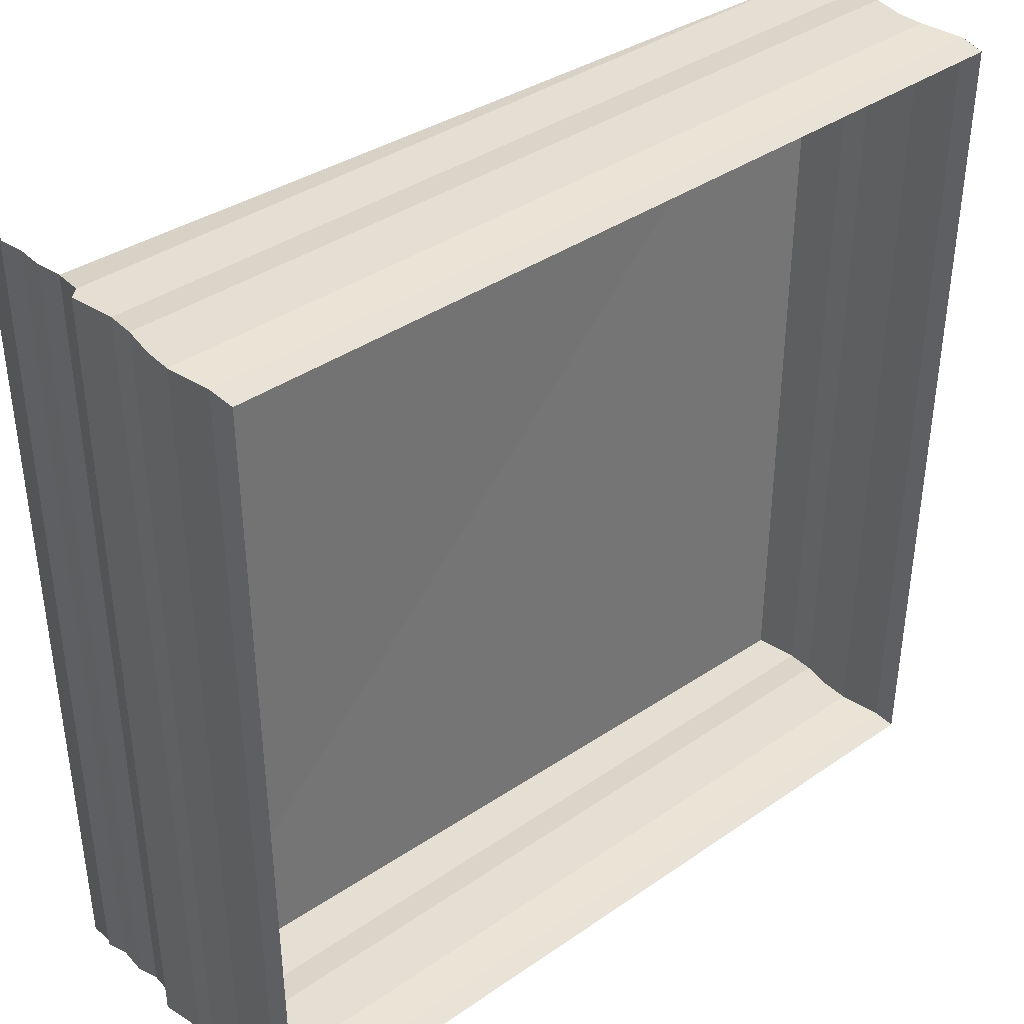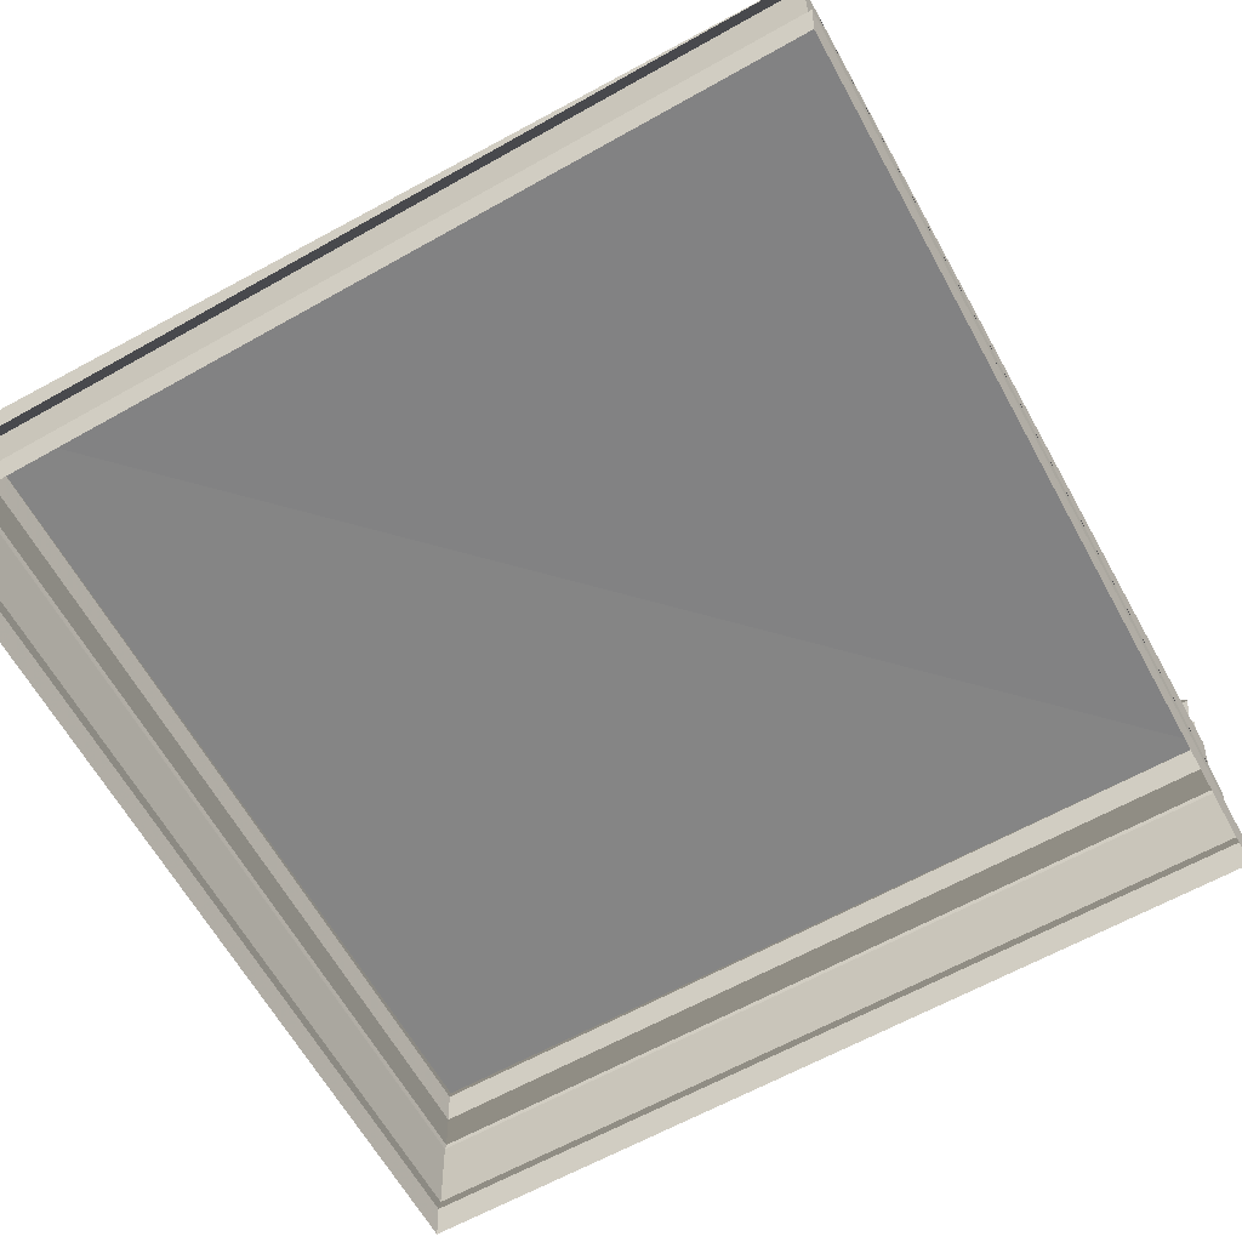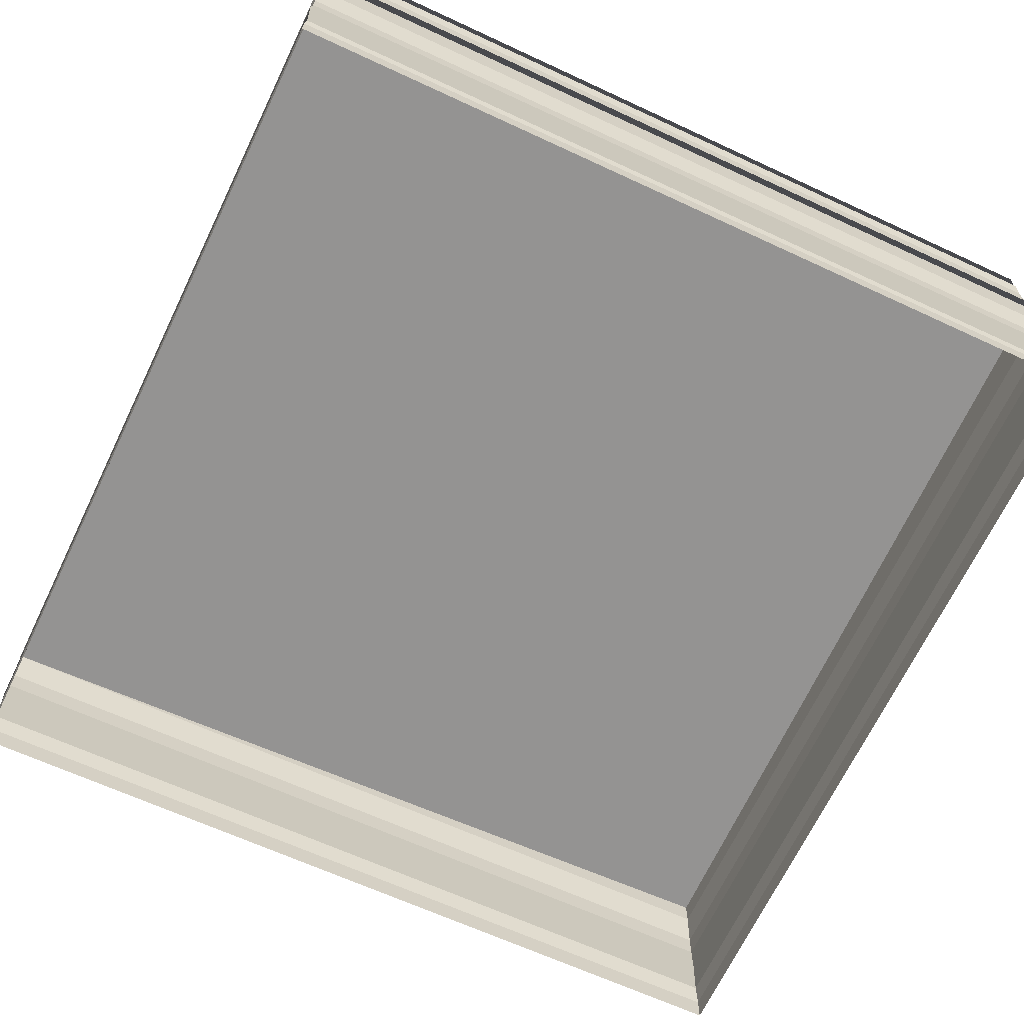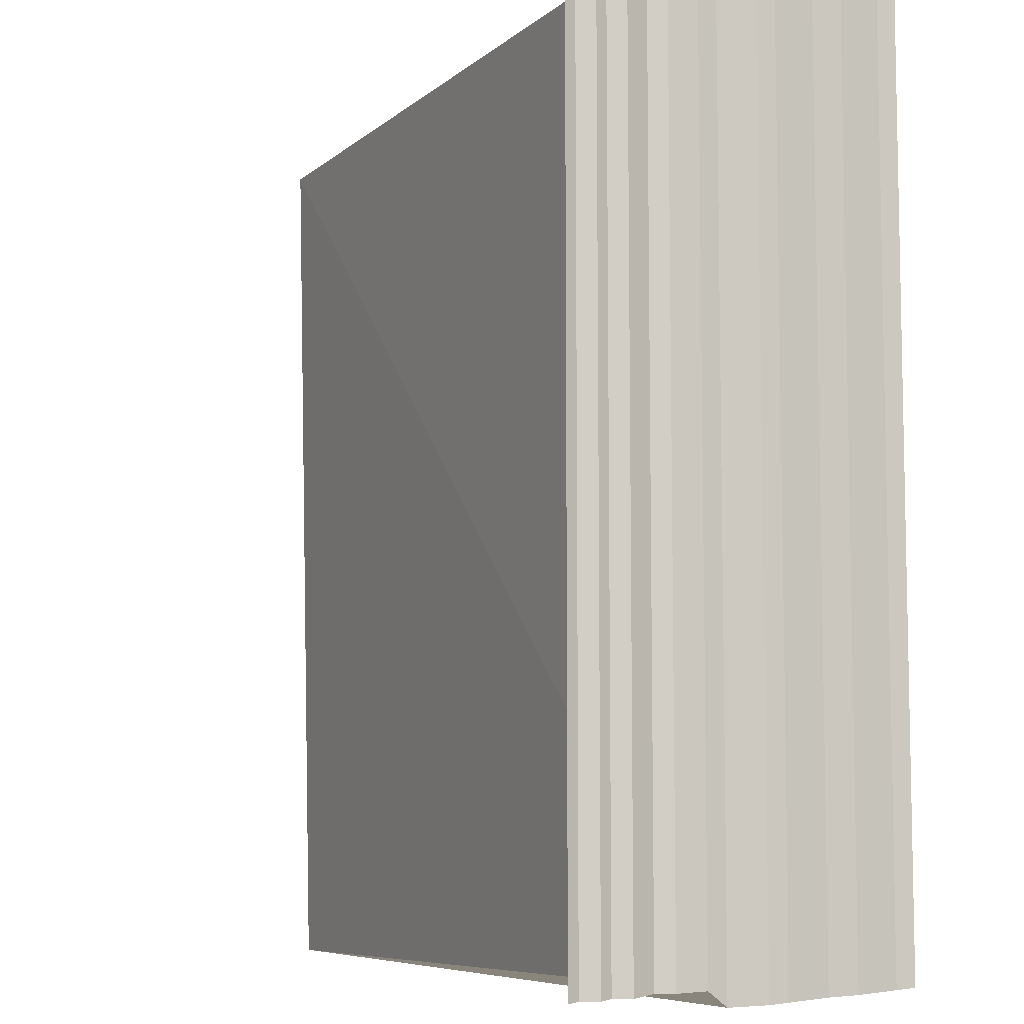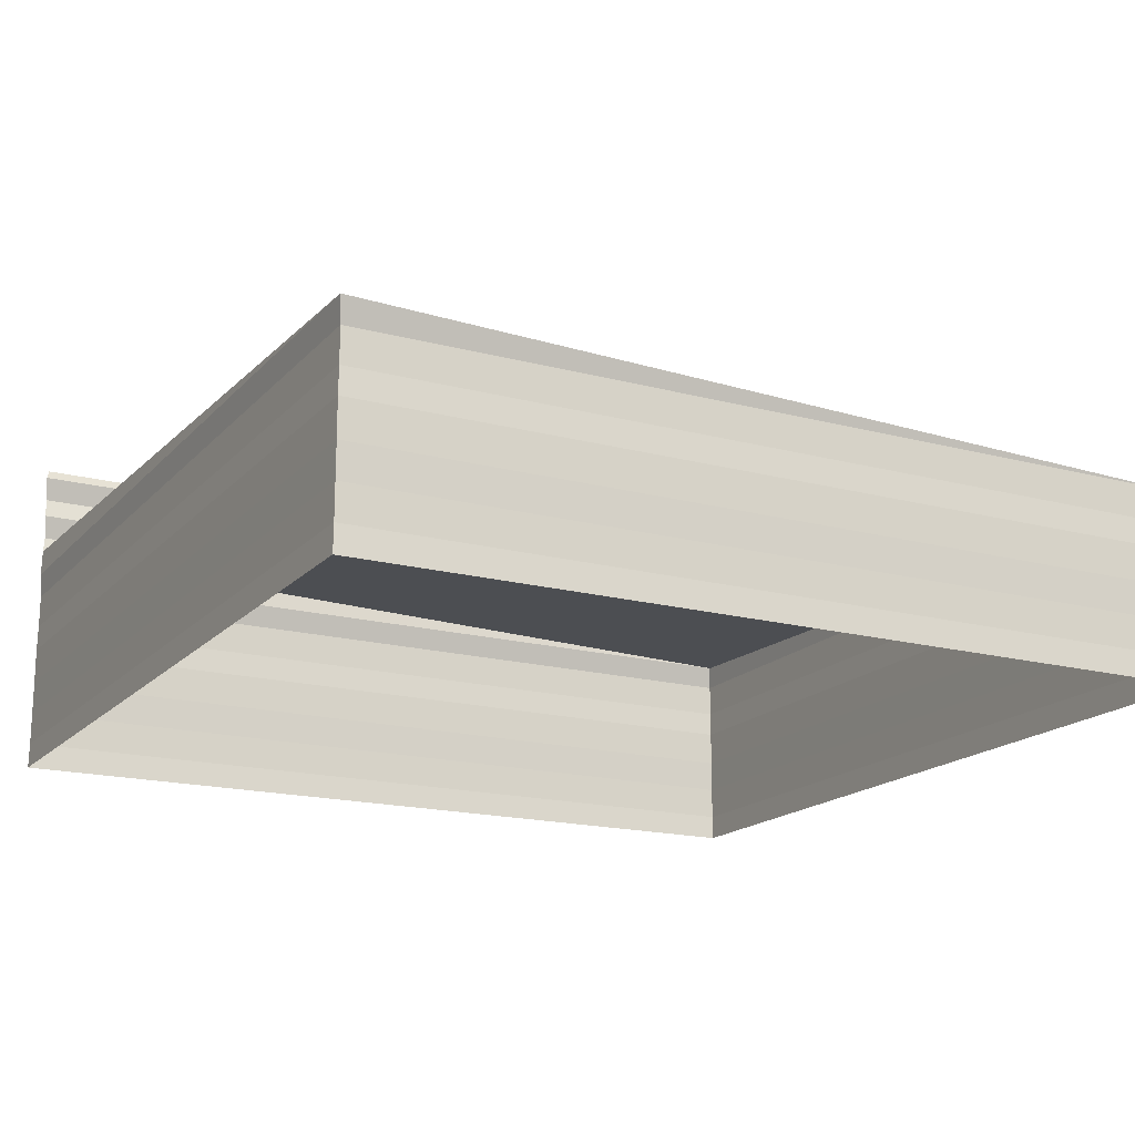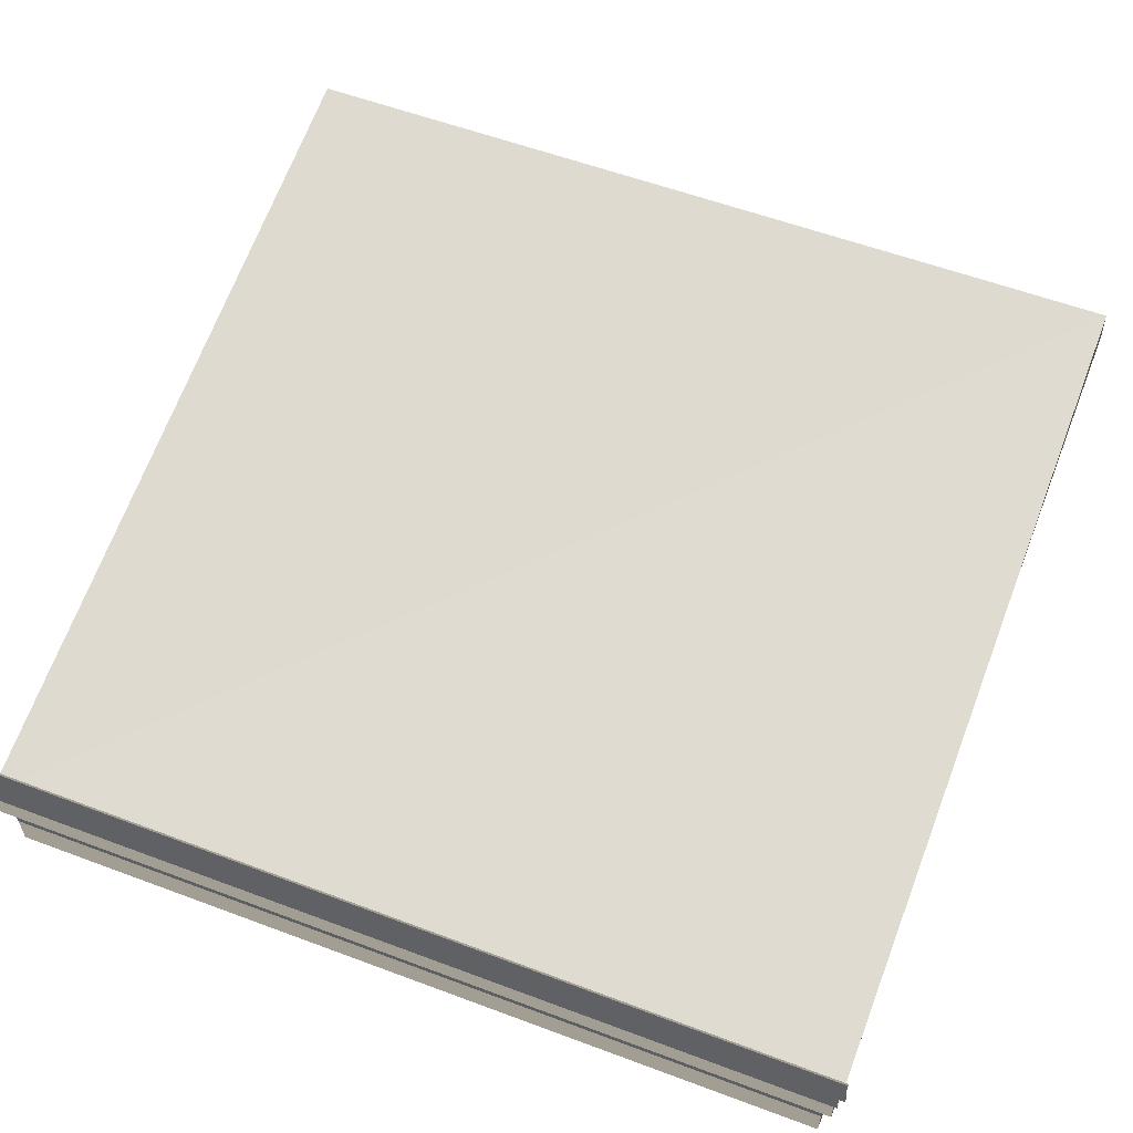
<metadata>
{"format":"obj","ext":"obj","renderer":"f3d","projection":"perspective","resolution":1024,"background":"white","views":[{"elev":38.6,"azim":139.3,"up":"+Y"},{"elev":-63.5,"azim":-60.6,"up":"+Z"},{"elev":-65.5,"azim":64.6,"up":"+Z"},{"elev":-7.3,"azim":62.0,"up":"+Y"},{"elev":-17.1,"azim":-118.0,"up":"+Z"},{"elev":72.0,"azim":110.5,"up":"+Z"}]}
</metadata>
<code>
o 11491
v 2245 1879 23.4
v 2245 1879 23.4
v 2245 1879 23.4
v 2245 1879 23.4
v 2245 1879 23.4
v 2245 1879 23.4
v 2245 1879 23.4
v 2245 1879 23.4
v 2245 1879 23.4
v 2245 1879 23.4
v 2245 1879 23.4
v 2245 1879 23.41
v 2245 1879 23.4
v 2245 1879 23.41
v 2245 1879 23.41
v 2245 1879 23.41
v 2245 1879 23.41
v 2245 1879 23.41
v 2245 1879 23.41
v 2245 1879 23.41
v 2245 1879 23.41
v 2245 1879 23.41
v 2245 1879 23.41
v 2245 1879 23.41
v 2245 1879 23.41
v 2245 1879 23.41
v 2245 1879 23.41
v 2245 1879 23.41
v 2245 1879 23.41
v 2245 1879 23.41
v 2245 1879 23.41
v 2245 1879 23.41
v 2245 1879 23.41
v 2245 1879 23.41
v 2245 1879 23.41
v 2245 1879 23.41
v 2245 1879 23.41
v 2245 1879 23.41
v 2245 1879 23.41
v 2245 1879 23.4
v 2245 1879 23.41
v 2245 1879 23.41
v 2245 1879 23.41
v 2245 1879 23.41
v 2245 1879 23.41
v 2245 1879 23.41
v 2245 1879 23.41
v 2245 1879 23.4
v 2245 1879 23.4
v 2245 1879 23.4
v 2245 1879 23.4
v 2245 1879 23.4
v 2245 1879 23.4
v 2245 1879 23.4
v 2245 1879 23.4
v 2245 1879 23.4
v 2245 1879 23.4
v 2245 1879 23.4
v 2245 1879 23.41
v 2245 1879 23.41
v 2245 1879 23.41
v 2245 1879 23.4
v 2245 1879 23.41
v 2245 1879 23.41
v 2245 1879 23.41
v 2245 1879 23.41
v 2245 1879 23.41
v 2245 1879 23.4
v 2245 1879 23.4
v 2245 1879 23.4
v 2245 1879 23.4
v 2245 1879 23.4
v 2245 1879 23.4
v 2245 1879 23.4
v 2245 1879 23.4
v 2245 1879 23.4
v 2245 1879 23.4
v 2245 1879 23.4
v 2245 1879 23.41
v 2245 1879 23.41
v 2245 1879 23.41
v 2245 1879 23.41
v 2245 1879 23.41
v 2245 1879 23.41
v 2245 1879 23.41
v 2245 1879 23.4
v 2245 1879 23.41
v 2245 1879 23.4
v 2245 1879 23.4
v 2245 1879 23.4
v 2245 1879 23.4
v 2245 1879 23.4
v 2245 1879 23.4
v 2245 1879 23.4
v 2245 1879 23.4
v 2245 1879 23.4
v 2245 1879 23.4
v 2245 1879 23.4
v 2245 1879 23.41
v 2245 1879 23.41
v 2245 1879 23.41
v 2245 1879 23.41
v 2245 1879 23.41
v 2245 1879 23.41
v 2245 1879 23.41
v 2245 1879 23.41
v 2245 1879 23.41
v 2245 1879 23.41
v 2245 1879 23.41
v 2245 1879 23.41
v 2245 1879 23.41
v 2245 1879 23.41
v 2245 1879 23.41
v 2245 1879 23.41
v 2245 1879 23.41
v 2245 1879 23.41
v 2245 1879 23.41
v 2245 1879 23.41
v 2245 1879 23.41
v 2245 1879 23.41
v 2245 1879 23.41
v 2245 1879 23.41
v 2245 1879 23.41
v 2245 1879 23.41
v 2245 1879 23.41
v 2245 1879 23.41
v 2245 1879 23.41
v 2245 1879 23.41
v 2245 1879 23.41
v 2245 1879 23.41
v 2245 1879 23.41
v 2245 1879 23.41
v 2245 1879 23.41
v 2245 1879 23.41
v 2245 1879 23.41
v 2245 1879 23.41
v 2245 1879 23.41
v 2245 1879 23.41
v 2245 1879 23.41
v 2245 1879 23.41
v 2245 1879 23.41
v 2245 1879 23.41
v 2245 1879 23.41
v 2245 1879 23.41
v 2245 1879 23.41
v 2245 1879 23.41
v 2245 1879 23.41
v 2245 1879 23.41
v 2245 1879 23.41
v 2245 1879 23.41
v 2245 1879 23.41
v 2245 1879 23.41
v 2245 1879 23.41
v 2245 1879 23.41
v 2245 1879 23.41
v 2245 1879 23.41
v 2245 1879 23.41
v 2245 1879 23.41
v 2245 1879 23.41
v 2245 1879 23.41
f 1 2 3
f 3 4 5
f 4 6 7
f 5 8 9
f 8 7 10
f 9 11 12
f 11 10 13
f 12 14 15
f 14 13 16
f 15 17 18
f 17 16 19
f 18 20 21
f 20 19 22
f 21 23 24
f 23 22 25
f 24 26 27
f 28 25 27
f 29 30 26
f 31 32 30
f 33 34 27
f 35 36 34
f 37 38 32
f 39 40 38
f 41 37 42
f 43 39 41
f 42 44 45
f 46 47 44
f 48 49 40
f 50 48 43
f 51 52 49
f 53 51 50
f 54 55 52
f 56 54 53
f 57 58 56
f 59 60 47
f 61 62 60
f 63 59 64
f 65 61 63
f 64 66 67
f 68 69 65
f 69 70 62
f 71 72 68
f 72 73 70
f 74 75 73
f 76 74 71
f 77 78 76
f 79 80 66
f 81 79 28
f 82 83 80
f 84 82 81
f 85 86 83
f 87 85 84
f 88 89 86
f 90 88 87
f 91 92 89
f 93 91 90
f 94 95 92
f 96 94 93
f 97 98 96
f 99 100 101
f 99 102 103
f 103 104 105
f 106 107 108
f 108 109 110
f 111 112 113
f 113 114 115
f 116 117 118
f 118 119 120
f 121 122 123
f 123 124 125
f 126 127 128
f 128 129 130
f 131 132 133
f 133 134 135
f 136 137 138
f 138 139 140
f 141 142 143
f 143 144 145
f 146 147 148
f 148 149 150
f 151 152 153
f 153 154 155
f 156 157 158
f 158 159 160

</code>
